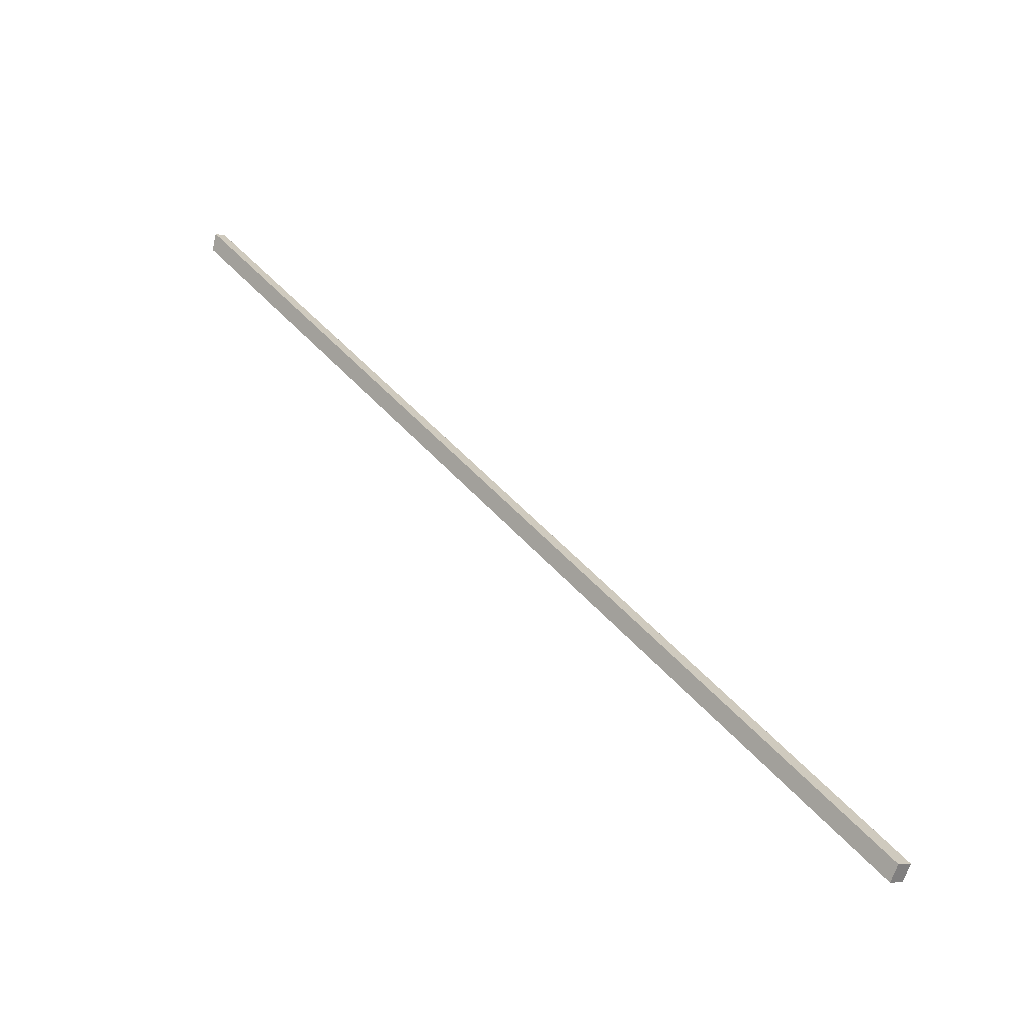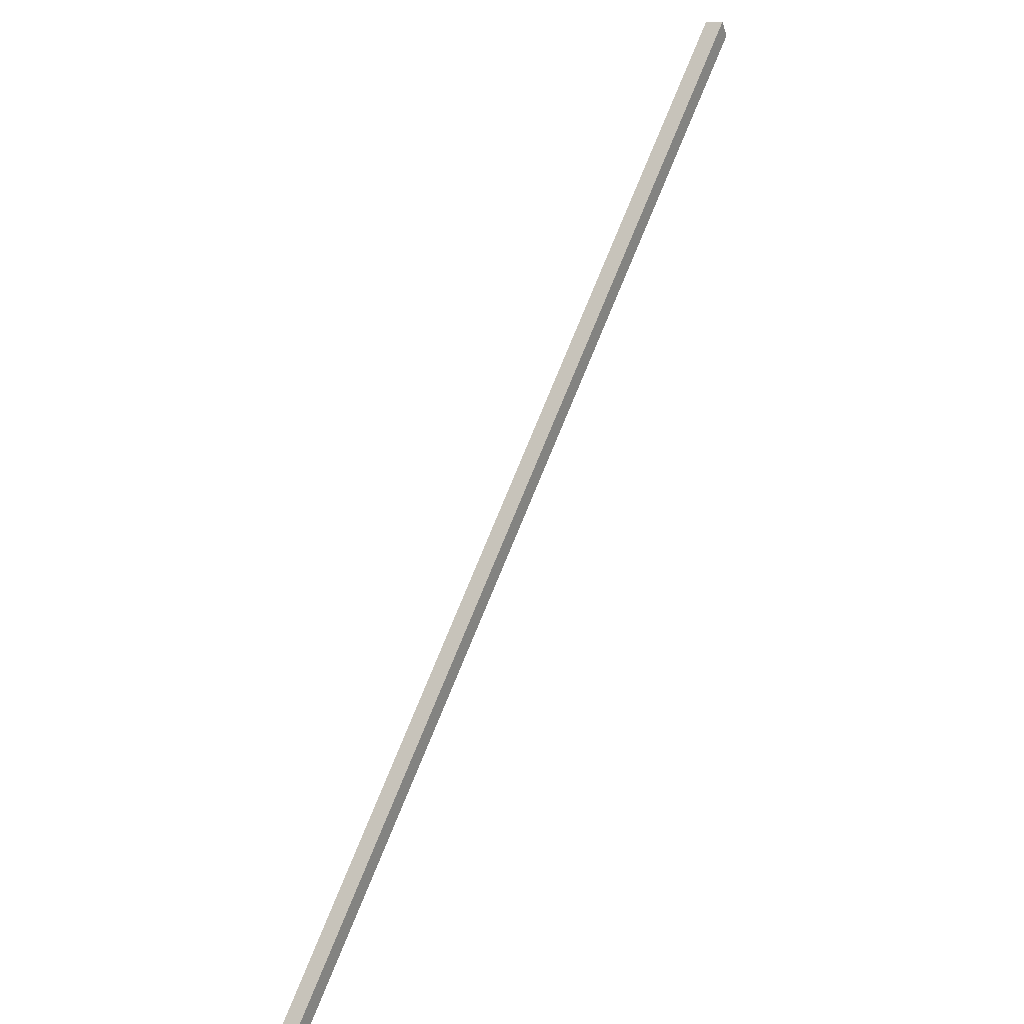
<metadata>
{"format":"obj","ext":"obj","renderer":"f3d","projection":"perspective","resolution":1024,"background":"white","views":[{"elev":-11.6,"azim":-53.3,"up":"+Z"},{"elev":35.3,"azim":32.1,"up":"+Z"}]}
</metadata>
<code>
v 1.945 1.174 -1.119
v 1.947 1.182 -1.13
v 1.934 1.818 -0.5659
v 1.932 1.813 -0.5527
v 1.947 1.182 -1.13
v 1.933 1.184 -1.131
v 1.92 1.816 -0.5686
v 1.934 1.818 -0.5659
v 1.933 1.184 -1.131
v 1.931 1.176 -1.119
v 1.918 1.811 -0.5555
v 1.92 1.816 -0.5686
v 1.931 1.176 -1.119
v 1.945 1.174 -1.119
v 1.932 1.813 -0.5527
v 1.918 1.811 -0.5555
v 1.931 1.176 -1.119
v 1.933 1.184 -1.131
v 1.947 1.182 -1.13
v 1.945 1.174 -1.119
v 1.932 1.813 -0.5527
v 1.934 1.818 -0.5659
v 1.92 1.816 -0.5686
v 1.918 1.811 -0.5555
f 1 2 3
f 1 3 4
f 5 6 7
f 5 7 8
f 9 10 11
f 9 11 12
f 13 14 15
f 13 15 16
f 17 18 19
f 17 19 20
f 21 22 23
f 21 23 24

</code>
